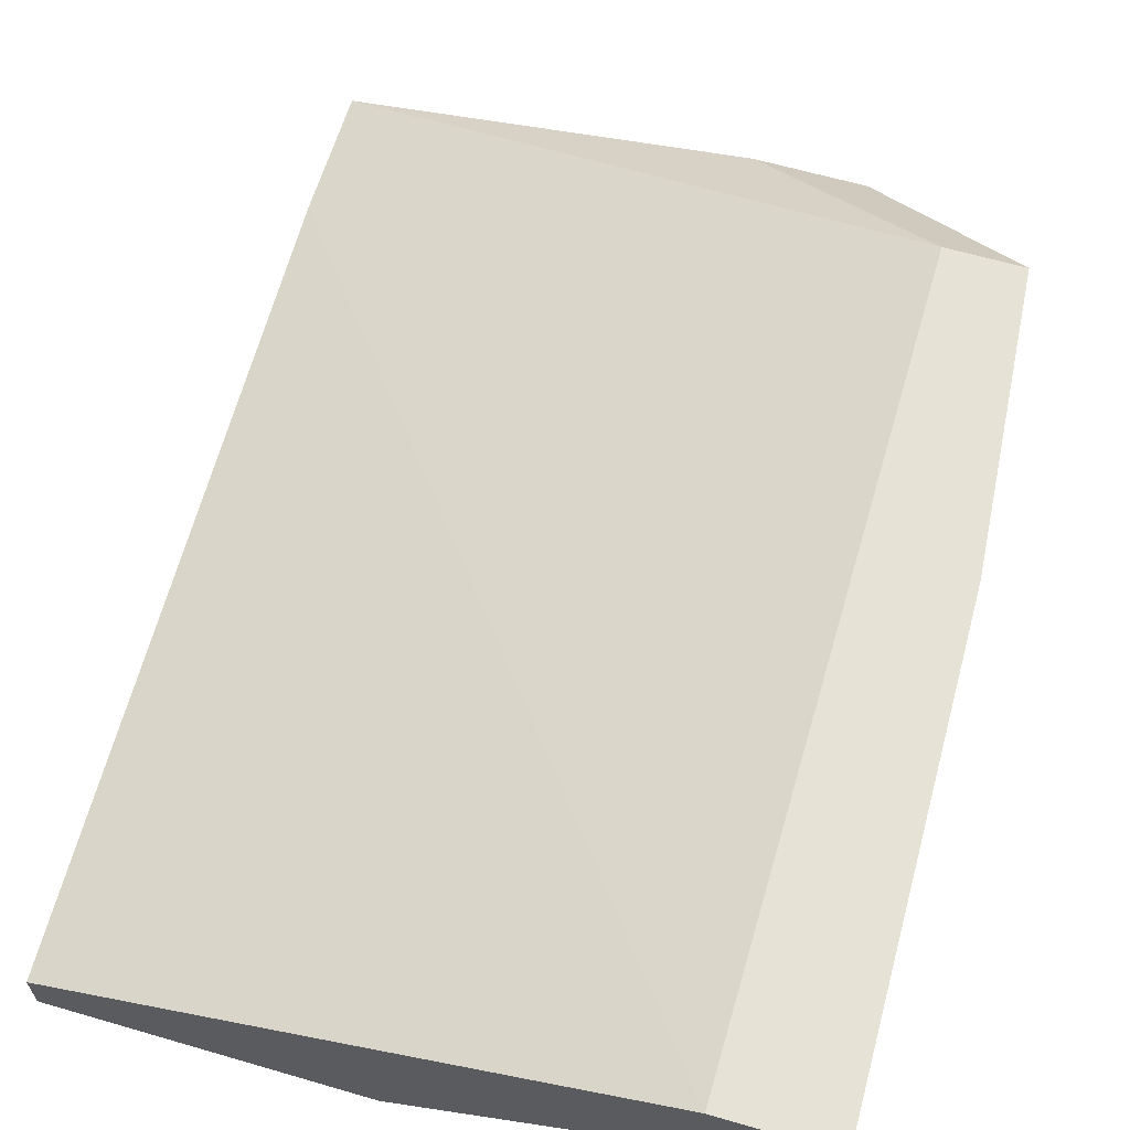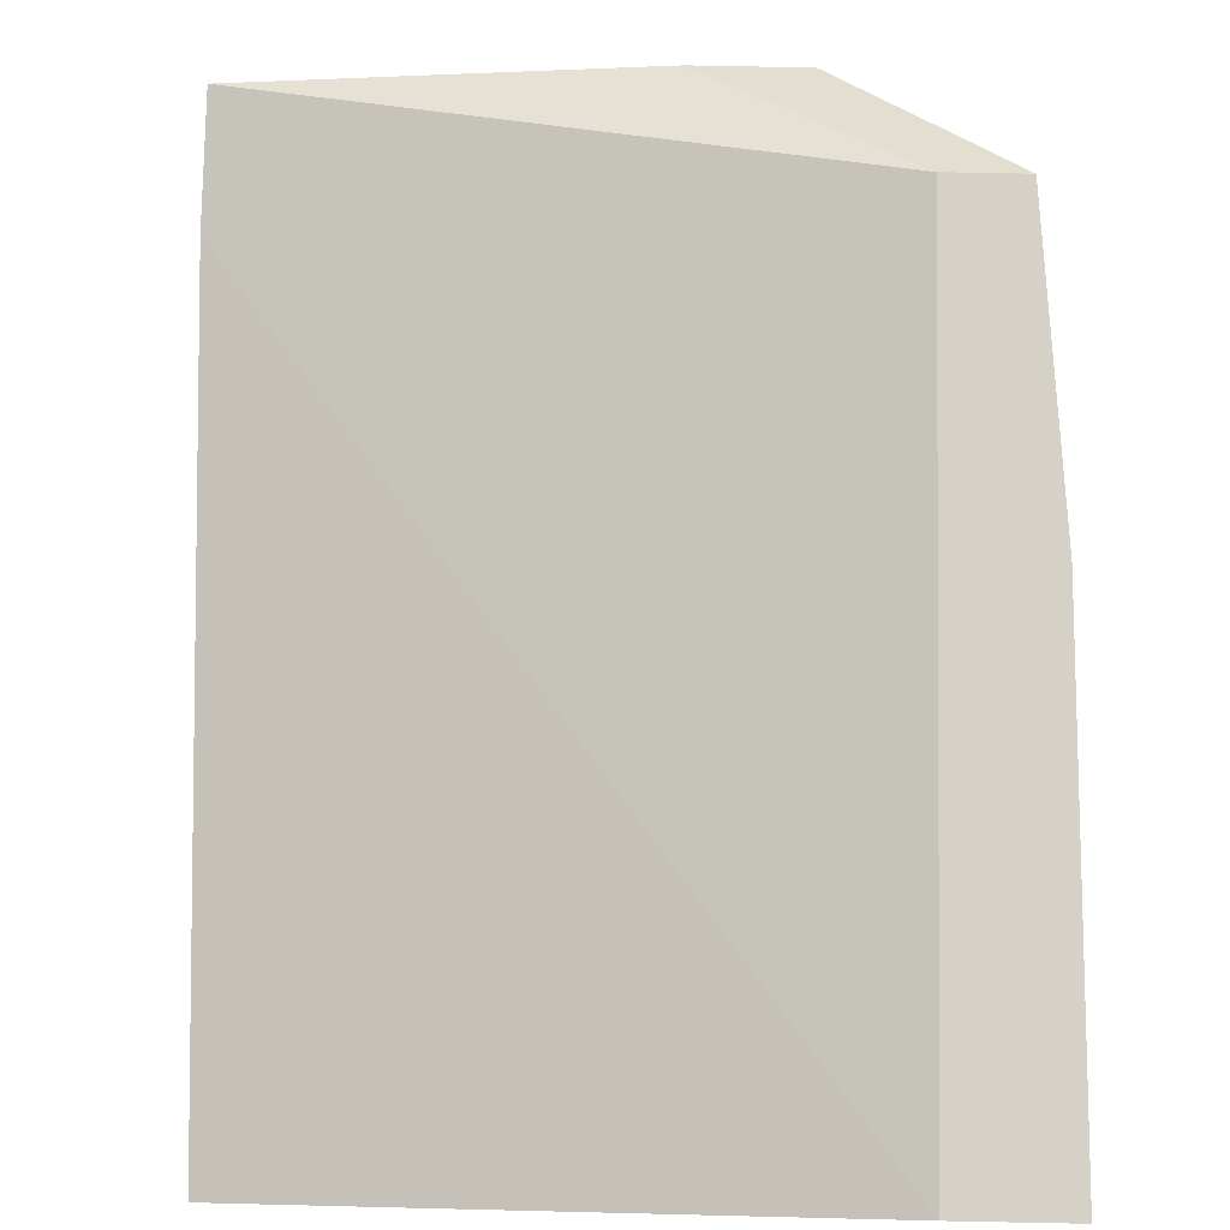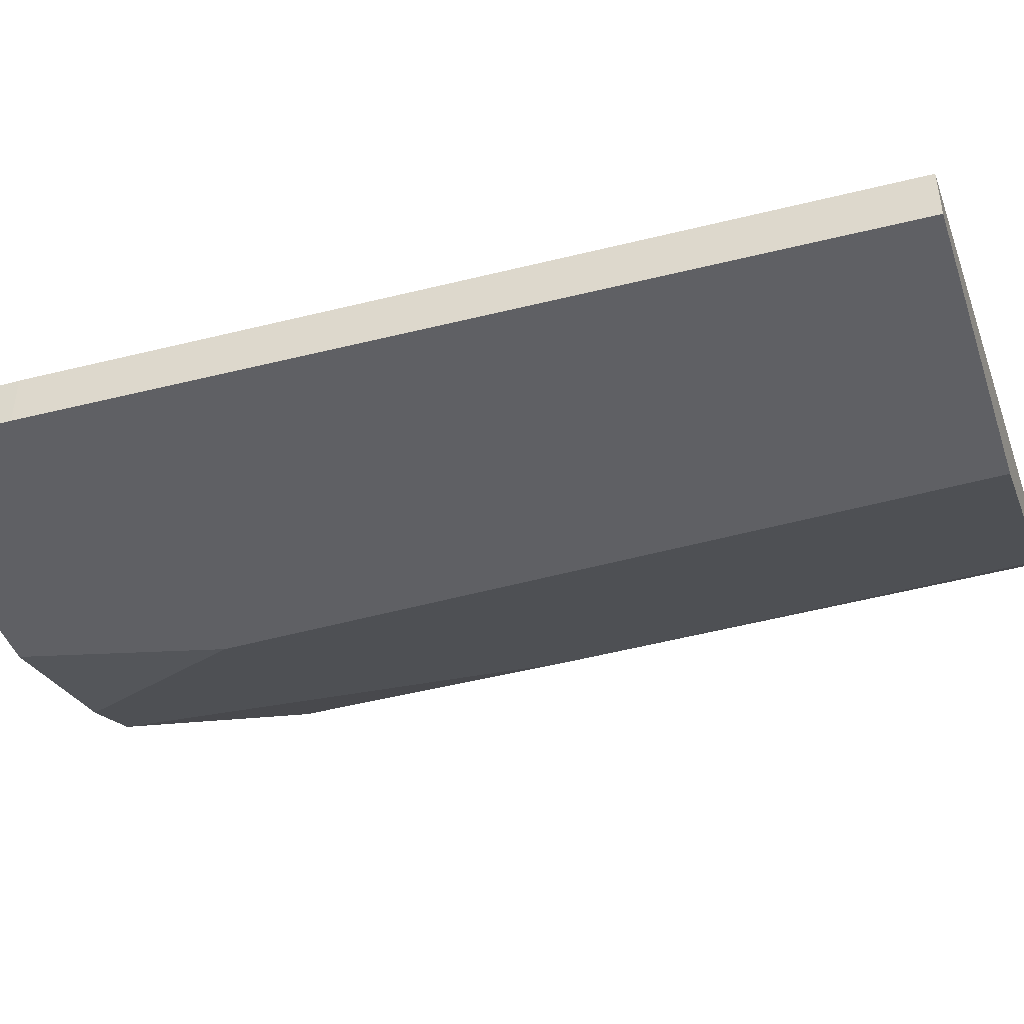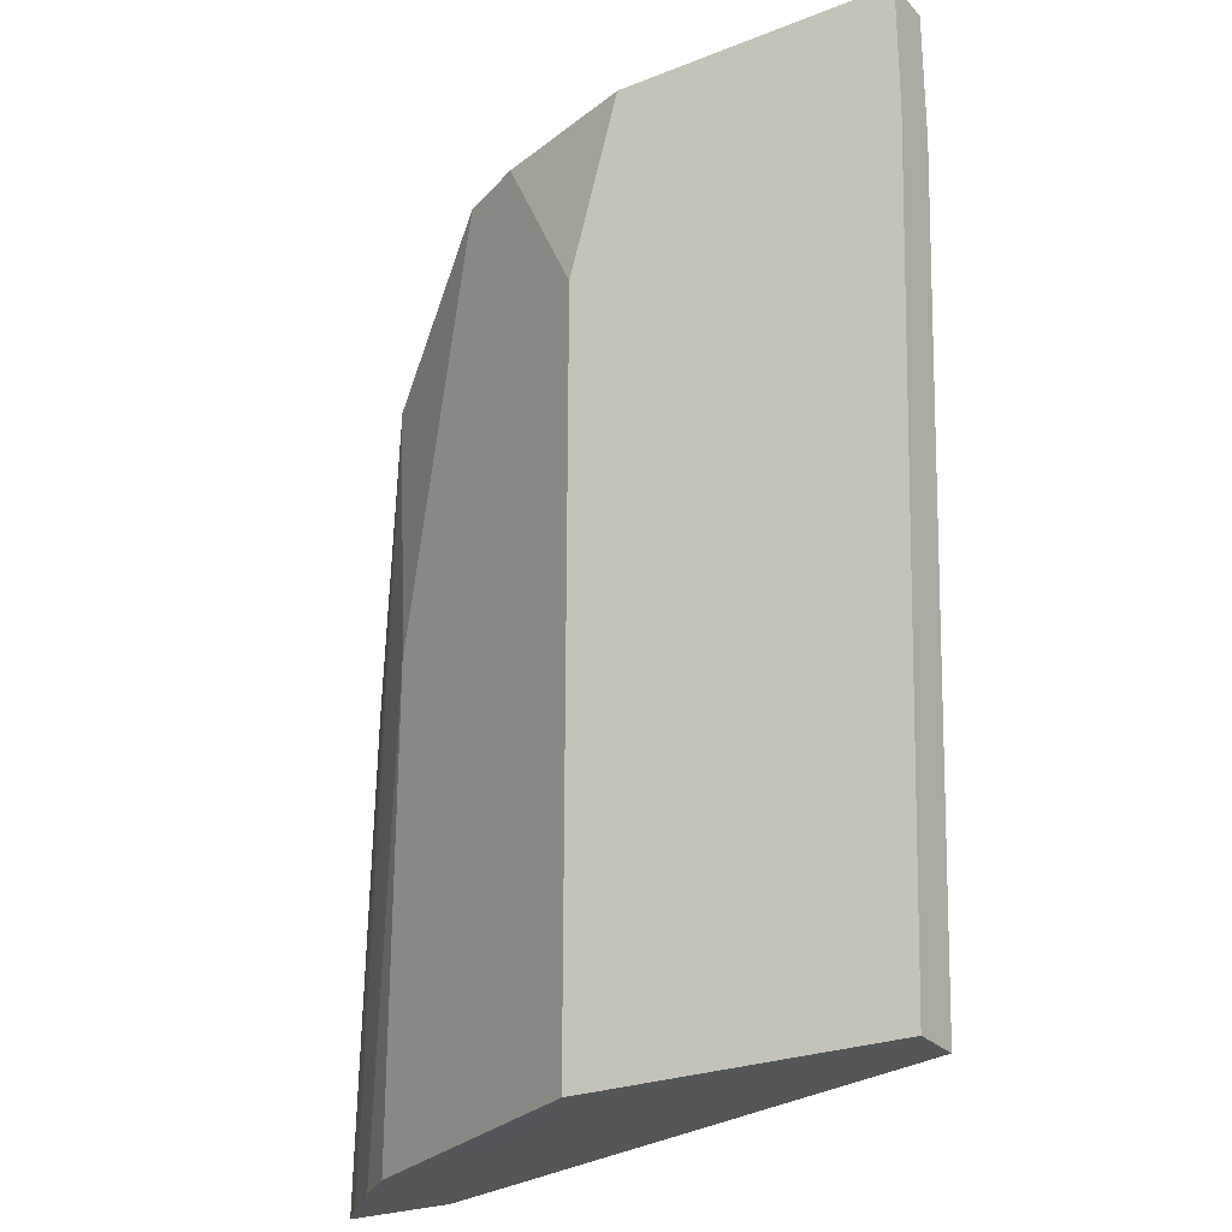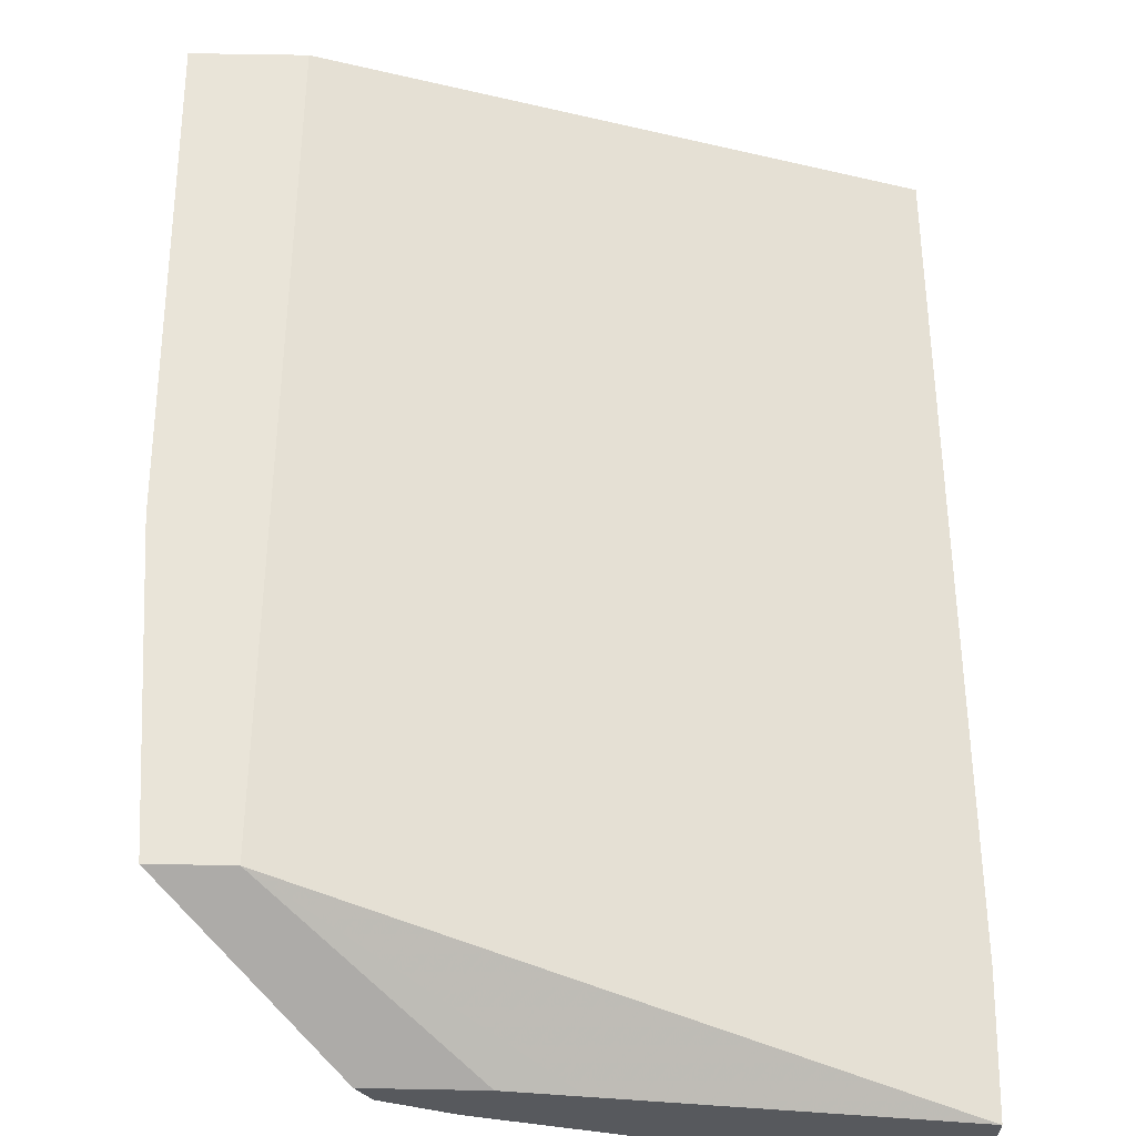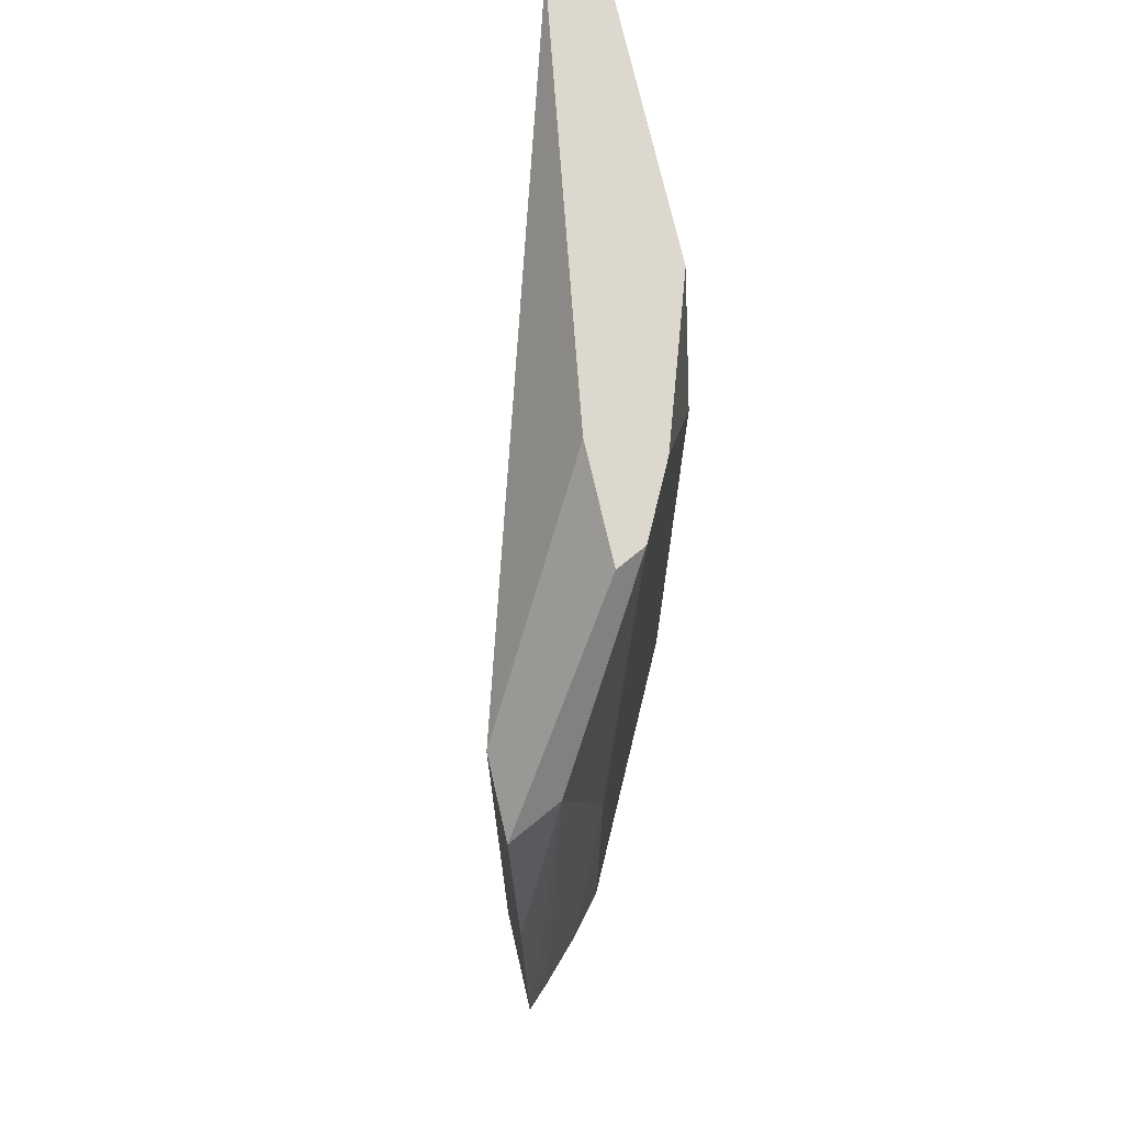
<metadata>
{"format":"obj","ext":"obj","renderer":"f3d","projection":"perspective","resolution":1024,"background":"white","views":[{"elev":62.9,"azim":16.4,"up":"+Z"},{"elev":79.2,"azim":1.1,"up":"+Z"},{"elev":-44.2,"azim":-71.7,"up":"+Z"},{"elev":-26.1,"azim":-148.2,"up":"+Y"},{"elev":60.4,"azim":-178.9,"up":"+Z"},{"elev":72.5,"azim":77.1,"up":"+Y"}]}
</metadata>
<code>
v -0.03097 -0.4265 -0.416
v -0.03097 -0.4265 -0.4005
v -0.03925 -0.1832 -0.4006
v 0.1435 -0.4265 -0.3442
v 0.1432 -0.1832 -0.3442
v -0.03925 -0.1428 -0.4006
v 0.06161 -0.1428 -0.3851
v 0.113 -0.1428 -0.3903
v 0.1172 -0.1428 -0.3818
v 0.1592 -0.1832 -0.3595
v 0.1649 -0.1832 -0.3481
v 0.1668 -0.1832 -0.3442
v 0.08367 -0.1428 -0.3818
v 0.1772 -0.4265 -0.3442
v 0.1743 -0.2773 -0.3442
v 0.1699 -0.4265 -0.3517
v 0.156 -0.4265 -0.3649
v 0.1438 -0.4265 -0.3749
v 0.1438 -0.2773 -0.3749
v 0.06163 -0.2003 -0.416
v 0.06163 -0.4265 -0.416
v -0.03925 -0.1428 -0.416
v 0.04621 -0.1428 -0.416
v 0.09243 -0.1428 -0.4006
v -0.03925 -0.1832 -0.416
f 23 20 22
f 10 19 8
f 19 20 8
f 19 21 20
f 18 21 19
f 18 14 21
f 21 14 1
f 21 1 20
f 20 1 22
f 24 20 23
f 17 19 10
f 24 23 8
f 23 22 8
f 6 8 22
f 6 22 3
f 25 3 22
f 25 1 3
f 25 22 1
f 2 1 14
f 4 2 14
f 5 4 14
f 24 8 20
f 17 18 19
f 7 6 5
f 16 14 17
f 17 14 18
f 2 3 1
f 4 3 2
f 5 6 3
f 7 8 6
f 9 8 7
f 9 10 8
f 9 11 10
f 9 12 11
f 9 5 12
f 5 3 4
f 13 7 5
f 13 5 9
f 16 10 14
f 15 10 11
f 15 14 10
f 15 12 14
f 12 5 14
f 13 9 7
f 15 11 12
f 16 17 10

</code>
